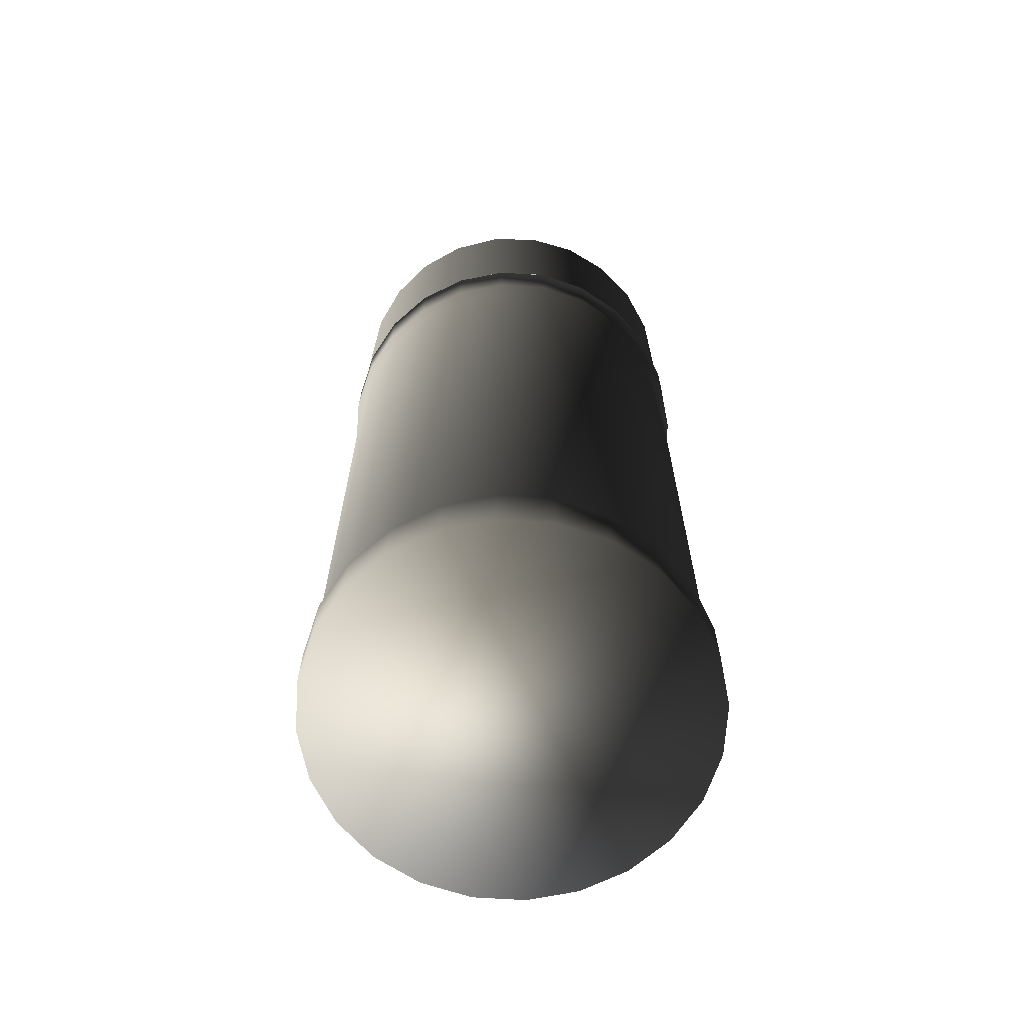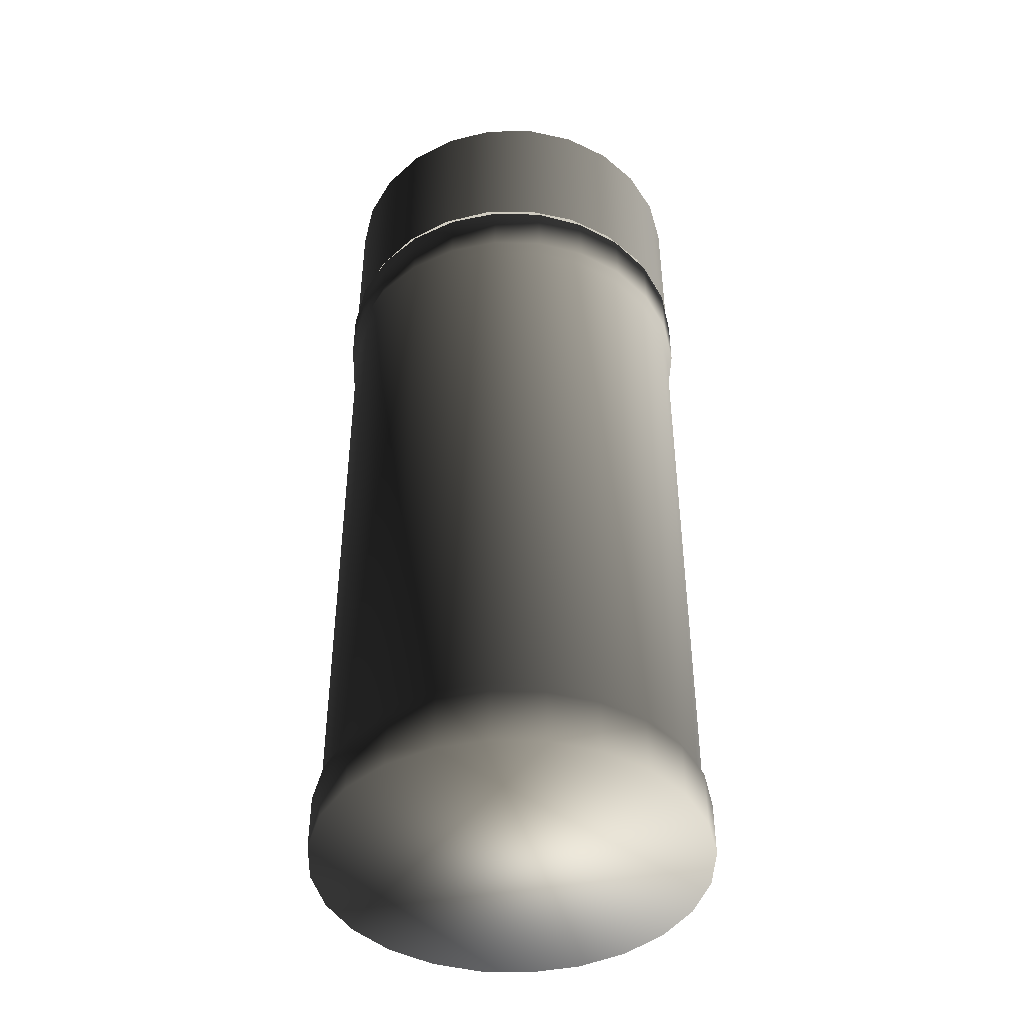
<metadata>
{"format":"obj","ext":"obj","renderer":"f3d","projection":"perspective","resolution":1024,"background":"white","views":[{"elev":-66.9,"azim":-47.1,"up":"+Z"},{"elev":-44.6,"azim":29.8,"up":"+Z"}]}
</metadata>
<code>
v -0.006143 -0.04052 0.1008
v -0.01642 -0.03755 0.06545
v -0.006143 -0.04052 0.06545
v -0.01642 -0.03755 0.1008
v -0.01307 -0.03417 0.06545
v 0.004553 -0.04073 0.1008
v -0.01494 0.03816 0.1008
v -0.02558 -0.03202 0.06545
v -0.003785 -0.03639 0.06545
v -0.02147 -0.02962 0.06545
v 0.004553 -0.04073 0.06545
v -0.004553 0.04073 0.1008
v -0.02431 0.03299 0.1008
v -0.02558 -0.03202 0.1008
v 0.01494 -0.03816 0.1008
v 0.006143 0.04052 0.1008
v -0.004553 0.04073 0.06545
v -0.01494 0.03816 0.06545
v -0.03299 -0.02431 0.1008
v -0.02841 -0.02305 0.06545
v 0.005761 -0.03613 0.06545
v 0.01494 -0.03816 0.06545
v 0.006143 0.04052 0.06545
v -0.02431 0.03299 0.06545
v -0.03202 0.02558 0.1008
v -0.03299 -0.02431 0.06545
v 0.01491 -0.0334 0.06545
v 0.02431 -0.03299 0.1008
v 0.01642 0.03755 0.1008
v 0.01642 0.03755 0.06545
v -0.005761 0.03613 0.06545
v 0.003785 0.03639 0.06545
v -0.02305 0.02841 0.06545
v -0.03816 -0.01494 0.1008
v -0.03755 0.01642 0.1008
v -0.0334 -0.01491 0.06545
v 0.02305 -0.02841 0.06545
v 0.02431 -0.03299 0.06545
v 0.01307 0.03417 0.06545
v -0.01491 0.0334 0.06545
v -0.02962 0.02147 0.06545
v -0.03202 0.02558 0.06545
v -0.03816 -0.01494 0.06545
v -0.03755 0.01642 0.06545
v 0.03202 -0.02558 0.1008
v 0.02558 0.03202 0.1008
v 0.02558 0.03202 0.06545
v 0.02147 0.02962 0.06545
v -0.04073 -0.004553 0.1008
v -0.04052 0.006143 0.1008
v -0.04052 0.006143 0.06545
v -0.03613 -0.005761 0.06545
v 0.02962 -0.02147 0.06545
v 0.03202 -0.02558 0.06545
v -0.03417 0.01307 0.06545
v -0.04073 -0.004553 0.06545
v -0.03639 0.003785 0.06545
v 0.03755 -0.01642 0.06545
v 0.03299 0.02431 0.1008
v 0.02841 0.02305 0.06545
v 0.03417 -0.01307 0.06545
v 0.03755 -0.01642 0.1008
v 0.03639 -0.003785 0.06545
v 0.03299 0.02431 0.06545
v 0.04052 -0.006143 0.06545
v 0.03613 0.005761 0.06545
v 0.03816 0.01494 0.1008
v 0.0334 0.01491 0.06545
v 0.04052 -0.006143 0.1008
v 0.03816 0.01494 0.06545
v 0.04073 0.004553 0.06545
v 0.04073 0.004553 0.1008
v -0.01307 -0.03417 0.06369
v -0.02147 -0.02962 0.06369
v -0.003785 -0.03639 0.06369
v -0.02841 -0.02305 0.06369
v -0.004302 -0.04135 0.06369
v -0.01486 -0.03883 0.06369
v -0.0244 -0.03366 0.06369
v 0.005761 -0.03613 0.06369
v -0.03228 -0.0262 0.06369
v -0.0334 -0.01491 0.06369
v 0.01491 -0.0334 0.06369
v -0.01486 -0.03883 0.05189
v 0.006547 -0.04105 0.06369
v -0.0244 -0.03366 0.05189
v -0.03228 -0.0262 0.05189
v 0.003785 0.03639 0.06369
v -0.005761 0.03613 0.06369
v 0.01307 0.03417 0.06369
v -0.01491 0.0334 0.06369
v -0.02962 0.02147 0.06369
v -0.004302 -0.04135 0.05189
v -0.03796 -0.01695 0.06369
v 0.02305 -0.02841 0.06369
v 0.02147 0.02962 0.06369
v -0.02305 0.02841 0.06369
v -0.03417 0.01307 0.06369
v -0.03613 -0.005761 0.06369
v 0.01695 -0.03796 0.06369
v -0.01441 -0.03766 0.04953
v -0.02367 -0.03265 0.04953
v 0.006547 -0.04105 0.05189
v -0.03131 -0.02541 0.04953
v -0.03796 -0.01695 0.05189
v 0.02962 -0.02147 0.06369
v 0.02841 0.02305 0.06369
v -0.006547 0.04105 0.06369
v 0.004302 0.04135 0.06369
v 0.01486 0.03883 0.06369
v -0.01695 0.03796 0.06369
v -0.0262 0.03228 0.06369
v -0.03366 0.0244 0.06369
v -0.004173 -0.04011 0.04953
v -0.04105 -0.006547 0.06369
v 0.03417 -0.01307 0.06369
v 0.0262 -0.03228 0.06369
v 0.0244 0.03366 0.06369
v -0.03639 0.003785 0.06369
v -0.03883 0.01486 0.06369
v 0.01695 -0.03796 0.05189
v -0.01426 -0.03727 -0.0855
v -0.02342 -0.03231 -0.0855
v -0.03099 -0.02515 -0.0855
v 0.00635 -0.03982 0.04953
v -0.03682 -0.01644 0.04953
v -0.04105 -0.006547 0.05189
v 0.03366 -0.0244 0.06369
v 0.03228 0.0262 0.06369
v 0.004302 0.04135 0.05189
v 0.01486 0.03883 0.05189
v -0.006547 0.04105 0.05189
v 0.0244 0.03366 0.05189
v -0.01695 0.03796 0.05189
v -0.03366 0.0244 0.05189
v -0.03883 0.01486 0.05189
v -0.00413 -0.0397 -0.0855
v -0.04135 0.004302 0.06369
v 0.03639 -0.003785 0.06369
v 0.03883 -0.01486 0.06369
v 0.0262 -0.03228 0.05189
v 0.03366 -0.0244 0.05189
v 0.03613 0.005761 0.06369
v 0.0334 0.01491 0.06369
v 0.03228 0.0262 0.05189
v -0.0262 0.03228 0.05189
v -0.04135 0.004302 0.05189
v 0.01644 -0.03682 0.04953
v -0.01486 -0.03883 -0.08904
v -0.0244 -0.03366 -0.08904
v -0.03228 -0.0262 -0.08904
v -0.03644 -0.01627 -0.0855
v 0.006285 -0.03941 -0.0855
v -0.03982 -0.00635 0.04953
v 0.03883 -0.01486 0.05189
v 0.03796 0.01695 0.06369
v 0.004173 0.04011 0.04953
v 0.01441 0.03766 0.04953
v 0.02367 0.03265 0.04953
v -0.00635 0.03982 0.04953
v 0.03131 0.02541 0.04953
v -0.01644 0.03682 0.04953
v -0.02541 0.03131 0.04953
v -0.03265 0.02367 0.04953
v -0.03766 0.01441 0.04953
v -0.004302 -0.04135 -0.08904
v -0.03796 -0.01695 -0.08904
v -0.04011 0.004173 0.04953
v 0.04105 0.006547 0.06369
v 0.04135 -0.004302 0.06369
v 0.04135 -0.004302 0.05189
v 0.02541 -0.03131 0.04953
v 0.03265 -0.02367 0.04953
v 0.03796 0.01695 0.05189
v 0.01627 -0.03644 -0.0855
v -0.01486 -0.03883 -0.1008
v -0.0244 -0.03366 -0.1008
v -0.03228 -0.0262 -0.1008
v -0.03941 -0.006285 -0.0855
v -0.04105 -0.006547 -0.08904
v 0.006547 -0.04105 -0.08904
v -0.0397 0.00413 -0.0855
v 0.03766 -0.01441 0.04953
v 0.00413 0.0397 -0.0855
v 0.01426 0.03727 -0.0855
v 0.02342 0.03231 -0.0855
v 0.03099 0.02515 -0.0855
v -0.006285 0.03941 -0.0855
v 0.03682 0.01644 0.04953
v -0.01627 0.03644 -0.0855
v -0.02515 0.03099 -0.0855
v -0.03231 0.02342 -0.0855
v -0.03727 0.01426 -0.0855
v -0.004302 -0.04135 -0.1008
v -0.03796 -0.01695 -0.1008
v 0.04105 0.006547 0.05189
v 0.04011 -0.004173 0.04953
v 0.02515 -0.03099 -0.0855
v 0.03231 -0.02342 -0.0855
v 0.01695 -0.03796 -0.08904
v -0.006547 0.04105 -0.1008
v -0.01695 0.03796 -0.1008
v -0.0262 0.03228 -0.1008
v -0.03366 0.0244 -0.1008
v -0.04105 -0.006547 -0.1008
v 0.006547 -0.04105 -0.1008
v -0.04135 0.004302 -0.08904
v 0.03982 0.00635 0.04953
v 0.03727 -0.01426 -0.0855
v 0.004302 0.04135 -0.08904
v 0.01486 0.03883 -0.08904
v 0.0244 0.03366 -0.08904
v 0.03228 0.0262 -0.08904
v 0.03644 0.01627 -0.0855
v -0.006547 0.04105 -0.08904
v -0.01695 0.03796 -0.08904
v -0.03366 0.0244 -0.08904
v -0.03883 0.01486 -0.08904
v 0.004302 0.04135 -0.1008
v -0.03883 0.01486 -0.1008
v 0.0397 -0.00413 -0.0855
v 0.03941 0.006285 -0.0855
v 0.0262 -0.03228 -0.08904
v 0.03366 -0.0244 -0.08904
v 0.03883 -0.01486 -0.08904
v 0.03796 0.01695 -0.08904
v -0.0262 0.03228 -0.08904
v 0.01695 -0.03796 -0.1008
v -0.04135 0.004302 -0.1008
v 0.01486 0.03883 -0.1008
v 0.04135 -0.004302 -0.08904
v 0.0244 0.03366 -0.1008
v 0.03228 0.0262 -0.1008
v 0.04105 0.006547 -0.08904
v 0.0262 -0.03228 -0.1008
v 0.03366 -0.0244 -0.1008
v 0.03883 -0.01486 -0.1008
v 0.04135 -0.004302 -0.1008
v 0.03796 0.01695 -0.1008
v 0.04105 0.006547 -0.1008
g mesh1_mesh1-geometry
f 1 2 3
f 2 1 4
f 3 2 1
f 4 1 2
f 5 3 2
f 3 6 1
f 1 6 3
f 1 7 4
f 4 7 1
f 4 8 2
f 2 8 4
f 9 3 5
f 5 2 10
f 6 3 11
f 11 3 6
f 6 12 1
f 1 12 6
f 1 12 7
f 7 12 1
f 4 7 13
f 13 7 4
f 8 4 14
f 14 4 8
f 10 2 8
f 9 11 3
f 11 15 6
f 6 15 11
f 6 16 12
f 12 16 6
f 17 7 12
f 12 7 17
f 18 13 7
f 7 13 18
f 4 13 14
f 14 13 4
f 19 8 14
f 14 8 19
f 10 8 20
f 21 11 9
f 15 11 22
f 22 11 15
f 15 16 6
f 6 16 15
f 23 12 16
f 16 12 23
f 7 17 18
f 18 17 7
f 12 23 17
f 17 23 12
f 13 18 24
f 24 18 13
f 14 13 25
f 25 13 14
f 8 19 26
f 26 19 8
f 14 25 19
f 19 25 14
f 20 8 26
f 27 11 21
f 27 22 11
f 22 28 15
f 15 28 22
f 15 29 16
f 16 29 15
f 16 30 23
f 23 30 16
f 17 31 18
f 23 32 17
f 18 33 24
f 24 25 13
f 13 25 24
f 34 26 19
f 19 26 34
f 19 25 35
f 35 25 19
f 20 26 36
f 37 22 27
f 28 22 38
f 38 22 28
f 28 29 15
f 15 29 28
f 30 16 29
f 29 16 30
f 30 39 23
f 17 32 31
f 18 31 40
f 23 39 32
f 18 40 33
f 24 33 41
f 25 24 42
f 42 24 25
f 26 34 43
f 43 34 26
f 19 35 34
f 34 35 19
f 25 44 35
f 35 44 25
f 36 26 43
f 37 38 22
f 38 45 28
f 28 45 38
f 28 46 29
f 29 46 28
f 29 47 30
f 30 47 29
f 30 48 39
f 24 41 42
f 44 25 42
f 42 25 44
f 49 43 34
f 34 43 49
f 34 35 50
f 50 35 34
f 51 35 44
f 44 35 51
f 36 43 52
f 53 38 37
f 45 38 54
f 54 38 45
f 45 46 28
f 28 46 45
f 47 29 46
f 46 29 47
f 47 48 30
f 42 41 55
f 42 55 44
f 43 49 56
f 56 49 43
f 34 50 49
f 49 50 34
f 35 51 50
f 50 51 35
f 44 43 51
f 52 43 57
f 53 54 38
f 58 45 54
f 54 45 58
f 45 59 46
f 46 59 45
f 59 47 46
f 46 47 59
f 47 60 48
f 44 55 57
f 50 56 49
f 49 56 50
f 51 43 56
f 56 50 51
f 51 50 56
f 57 43 44
f 61 54 53
f 45 58 62
f 62 58 45
f 54 63 58
f 62 59 45
f 45 59 62
f 47 59 64
f 64 59 47
f 64 60 47
f 63 54 61
f 65 62 58
f 58 62 65
f 66 58 63
f 62 67 59
f 59 67 62
f 67 64 59
f 59 64 67
f 64 68 60
f 62 65 69
f 69 65 62
f 70 65 58
f 70 58 66
f 69 67 62
f 62 67 69
f 64 67 70
f 70 67 64
f 64 66 68
f 71 69 65
f 65 69 71
f 65 70 71
f 70 66 64
f 67 69 72
f 72 69 67
f 72 70 67
f 67 70 72
f 69 71 72
f 72 71 69
f 70 72 71
f 71 72 70
g mesh1_mesh1-geometry
f 2 3 5
f 5 3 9
f 10 2 5
f 8 2 10
f 3 11 9
f 20 8 10
f 9 11 21
f 26 8 20
f 21 11 27
f 11 22 27
f 18 31 17
f 17 32 23
f 24 33 18
f 36 26 20
f 27 22 37
f 23 39 30
f 31 32 17
f 40 31 18
f 32 39 23
f 33 40 18
f 41 33 24
f 43 26 36
f 22 38 37
f 39 48 30
f 42 41 24
f 52 43 36
f 37 38 53
f 30 48 47
f 55 41 42
f 44 55 42
f 51 43 44
f 57 43 52
f 38 54 53
f 48 60 47
f 57 55 44
f 56 43 51
f 44 43 57
f 53 54 61
f 58 63 54
f 47 60 64
f 61 54 63
f 63 58 66
f 60 68 64
f 58 65 70
f 66 58 70
f 68 66 64
f 71 70 65
f 64 66 70
g mesh1_mesh1-geometry
f 73 9 5
f 5 9 73
f 74 5 10
f 10 5 74
f 9 73 75
f 75 73 9
f 5 74 73
f 73 74 5
f 10 76 74
f 74 76 10
f 76 10 20
f 20 10 76
f 75 21 9
f 9 21 75
f 73 77 75
f 75 77 73
f 74 78 73
f 73 78 74
f 76 79 74
f 74 79 76
f 36 76 20
f 20 76 36
f 80 27 21
f 21 27 80
f 21 75 80
f 80 75 21
f 77 73 78
f 78 73 77
f 77 80 75
f 75 80 77
f 78 74 79
f 79 74 78
f 79 76 81
f 81 76 79
f 76 36 82
f 82 36 76
f 27 80 83
f 83 80 27
f 84 77 78
f 78 77 84
f 80 77 85
f 85 77 80
f 86 78 79
f 79 78 86
f 82 81 76
f 76 81 82
f 87 79 81
f 81 79 87
f 83 37 27
f 27 37 83
f 88 31 32
f 32 31 88
f 89 40 31
f 31 40 89
f 90 32 39
f 39 32 90
f 91 33 40
f 40 33 91
f 33 92 41
f 41 92 33
f 52 82 36
f 36 82 52
f 85 83 80
f 80 83 85
f 77 84 93
f 93 84 77
f 78 86 84
f 84 86 78
f 93 85 77
f 77 85 93
f 79 87 86
f 86 87 79
f 81 82 94
f 94 82 81
f 94 87 81
f 81 87 94
f 37 83 95
f 95 83 37
f 96 39 48
f 48 39 96
f 31 88 89
f 89 88 31
f 32 90 88
f 88 90 32
f 40 89 91
f 91 89 40
f 39 96 90
f 90 96 39
f 33 91 97
f 97 91 33
f 92 33 97
f 97 33 92
f 98 41 92
f 92 41 98
f 82 52 99
f 99 52 82
f 83 85 100
f 100 85 83
f 101 93 84
f 84 93 101
f 102 84 86
f 86 84 102
f 85 93 103
f 103 93 85
f 104 86 87
f 87 86 104
f 99 94 82
f 82 94 99
f 87 94 105
f 105 94 87
f 37 106 53
f 53 106 37
f 100 95 83
f 83 95 100
f 106 37 95
f 95 37 106
f 48 107 96
f 96 107 48
f 88 108 89
f 89 108 88
f 90 109 88
f 88 109 90
f 108 91 89
f 89 91 108
f 96 110 90
f 90 110 96
f 111 97 91
f 91 97 111
f 112 92 97
f 97 92 112
f 41 98 55
f 55 98 41
f 113 98 92
f 92 98 113
f 57 99 52
f 52 99 57
f 103 100 85
f 85 100 103
f 93 101 114
f 114 101 93
f 84 102 101
f 101 102 84
f 86 104 102
f 102 104 86
f 114 103 93
f 93 103 114
f 105 104 87
f 87 104 105
f 94 99 115
f 115 99 94
f 115 105 94
f 94 105 115
f 116 53 106
f 106 53 116
f 95 100 117
f 117 100 95
f 117 106 95
f 95 106 117
f 107 48 60
f 60 48 107
f 107 118 96
f 96 118 107
f 108 88 109
f 109 88 108
f 109 90 110
f 110 90 109
f 91 108 111
f 111 108 91
f 110 96 118
f 118 96 110
f 97 111 112
f 112 111 97
f 92 112 113
f 113 112 92
f 119 55 98
f 98 55 119
f 98 113 120
f 120 113 98
f 55 119 57
f 57 119 55
f 99 57 119
f 119 57 99
f 100 103 121
f 121 103 100
f 122 114 101
f 101 114 122
f 123 101 102
f 102 101 123
f 124 102 104
f 104 102 124
f 103 114 125
f 125 114 103
f 104 105 126
f 126 105 104
f 119 115 99
f 99 115 119
f 105 115 127
f 127 115 105
f 53 116 61
f 61 116 53
f 128 116 106
f 106 116 128
f 121 117 100
f 100 117 121
f 106 117 128
f 128 117 106
f 68 107 60
f 60 107 68
f 118 107 129
f 129 107 118
f 130 108 109
f 109 108 130
f 131 109 110
f 110 109 131
f 132 111 108
f 108 111 132
f 133 110 118
f 118 110 133
f 134 112 111
f 111 112 134
f 112 135 113
f 113 135 112
f 120 119 98
f 98 119 120
f 113 136 120
f 120 136 113
f 125 121 103
f 103 121 125
f 114 122 137
f 137 122 114
f 101 123 122
f 122 123 101
f 102 124 123
f 123 124 102
f 126 124 104
f 104 124 126
f 137 125 114
f 114 125 137
f 127 126 105
f 105 126 127
f 115 119 138
f 138 119 115
f 138 127 115
f 115 127 138
f 61 139 63
f 63 139 61
f 139 61 116
f 116 61 139
f 116 128 140
f 140 128 116
f 117 121 141
f 141 121 117
f 117 142 128
f 128 142 117
f 63 143 66
f 66 143 63
f 107 68 144
f 144 68 107
f 144 129 107
f 107 129 144
f 145 118 129
f 129 118 145
f 108 130 132
f 132 130 108
f 109 131 130
f 130 131 109
f 110 133 131
f 131 133 110
f 111 132 134
f 134 132 111
f 118 145 133
f 133 145 118
f 112 134 146
f 146 134 112
f 135 112 146
f 146 112 135
f 136 113 135
f 135 113 136
f 119 120 138
f 138 120 119
f 147 120 136
f 136 120 147
f 121 125 148
f 148 125 121
f 149 137 122
f 122 137 149
f 150 122 123
f 123 122 150
f 151 123 124
f 124 123 151
f 124 126 152
f 152 126 124
f 125 137 153
f 153 137 125
f 126 127 154
f 154 127 126
f 127 138 147
f 147 138 127
f 143 63 139
f 139 63 143
f 140 139 116
f 116 139 140
f 128 155 140
f 140 155 128
f 148 141 121
f 121 141 148
f 142 117 141
f 141 117 142
f 155 128 142
f 142 128 155
f 144 66 143
f 143 66 144
f 66 144 68
f 68 144 66
f 129 144 156
f 156 144 129
f 156 145 129
f 129 145 156
f 157 132 130
f 130 132 157
f 158 130 131
f 131 130 158
f 159 131 133
f 133 131 159
f 160 134 132
f 132 134 160
f 161 133 145
f 145 133 161
f 162 146 134
f 134 146 162
f 163 135 146
f 146 135 163
f 164 136 135
f 135 136 164
f 120 147 138
f 138 147 120
f 165 147 136
f 136 147 165
f 153 148 125
f 125 148 153
f 137 149 166
f 166 149 137
f 122 150 149
f 149 150 122
f 123 151 150
f 150 151 123
f 124 167 151
f 151 167 124
f 154 152 126
f 126 152 154
f 167 124 152
f 152 124 167
f 166 153 137
f 137 153 166
f 127 168 154
f 154 168 127
f 168 127 147
f 147 127 168
f 139 169 143
f 143 169 139
f 139 140 170
f 170 140 139
f 171 140 155
f 155 140 171
f 141 148 172
f 172 148 141
f 172 142 141
f 141 142 172
f 173 155 142
f 142 155 173
f 143 156 144
f 144 156 143
f 145 156 174
f 174 156 145
f 132 157 160
f 160 157 132
f 130 158 157
f 157 158 130
f 131 159 158
f 158 159 131
f 133 161 159
f 159 161 133
f 134 160 162
f 162 160 134
f 174 161 145
f 145 161 174
f 146 162 163
f 163 162 146
f 135 163 164
f 164 163 135
f 136 164 165
f 165 164 136
f 147 165 168
f 168 165 147
f 148 153 175
f 175 153 148
f 176 166 149
f 149 166 176
f 177 149 150
f 150 149 177
f 178 150 151
f 151 150 178
f 167 178 151
f 151 178 167
f 152 154 179
f 179 154 152
f 152 180 167
f 167 180 152
f 153 166 181
f 181 166 153
f 182 154 168
f 168 154 182
f 169 139 170
f 170 139 169
f 156 143 169
f 169 143 156
f 140 171 170
f 170 171 140
f 183 171 155
f 155 171 183
f 175 172 148
f 148 172 175
f 142 172 173
f 173 172 142
f 155 173 183
f 183 173 155
f 169 174 156
f 156 174 169
f 184 160 157
f 157 160 184
f 185 157 158
f 158 157 185
f 186 158 159
f 159 158 186
f 187 159 161
f 161 159 187
f 188 162 160
f 160 162 188
f 161 174 189
f 189 174 161
f 190 163 162
f 162 163 190
f 191 164 163
f 163 164 191
f 192 165 164
f 164 165 192
f 193 168 165
f 165 168 193
f 181 175 153
f 153 175 181
f 166 176 194
f 194 176 166
f 149 177 176
f 176 177 149
f 150 178 177
f 177 178 150
f 178 167 195
f 195 167 178
f 154 182 179
f 179 182 154
f 180 152 179
f 179 152 180
f 180 195 167
f 167 195 180
f 194 181 166
f 166 181 194
f 168 193 182
f 182 193 168
f 170 196 169
f 169 196 170
f 196 170 171
f 171 170 196
f 171 183 197
f 197 183 171
f 172 175 198
f 198 175 172
f 198 173 172
f 172 173 198
f 199 183 173
f 173 183 199
f 174 169 196
f 196 169 174
f 160 184 188
f 188 184 160
f 157 185 184
f 184 185 157
f 158 186 185
f 185 186 158
f 159 187 186
f 186 187 159
f 189 187 161
f 161 187 189
f 162 188 190
f 190 188 162
f 196 189 174
f 174 189 196
f 163 190 191
f 191 190 163
f 164 191 192
f 192 191 164
f 165 192 193
f 193 192 165
f 175 181 200
f 200 181 175
f 201 194 176
f 176 194 201
f 202 176 177
f 177 176 202
f 203 177 178
f 178 177 203
f 204 178 195
f 195 178 204
f 182 180 179
f 179 180 182
f 195 180 205
f 205 180 195
f 181 194 206
f 206 194 181
f 193 207 182
f 182 207 193
f 171 208 196
f 196 208 171
f 209 197 183
f 183 197 209
f 208 171 197
f 197 171 208
f 200 198 175
f 175 198 200
f 173 198 199
f 199 198 173
f 183 199 209
f 209 199 183
f 210 188 184
f 184 188 210
f 211 184 185
f 185 184 211
f 212 185 186
f 186 185 212
f 213 186 187
f 187 186 213
f 187 189 214
f 214 189 187
f 215 190 188
f 188 190 215
f 189 196 208
f 208 196 189
f 216 191 190
f 190 191 216
f 191 217 192
f 192 217 191
f 192 218 193
f 193 218 192
f 206 200 181
f 181 200 206
f 219 194 201
f 201 194 219
f 201 176 202
f 202 176 201
f 202 177 203
f 203 177 202
f 203 178 204
f 204 178 203
f 204 195 220
f 220 195 204
f 180 182 207
f 207 182 180
f 207 205 180
f 180 205 207
f 220 195 205
f 205 195 220
f 219 206 194
f 194 206 219
f 207 193 218
f 218 193 207
f 197 209 221
f 221 209 197
f 197 222 208
f 208 222 197
f 198 200 223
f 223 200 198
f 198 224 199
f 199 224 198
f 199 225 209
f 209 225 199
f 188 210 215
f 215 210 188
f 184 211 210
f 210 211 184
f 185 212 211
f 211 212 185
f 186 213 212
f 212 213 186
f 187 226 213
f 213 226 187
f 208 214 189
f 189 214 208
f 226 187 214
f 214 187 226
f 190 215 216
f 216 215 190
f 191 216 227
f 227 216 191
f 217 191 227
f 227 191 217
f 218 192 217
f 217 192 218
f 200 206 228
f 228 206 200
f 215 219 201
f 201 219 215
f 216 201 202
f 202 201 216
f 227 202 203
f 203 202 227
f 204 227 203
f 203 227 204
f 220 217 204
f 204 217 220
f 205 207 229
f 229 207 205
f 220 205 229
f 229 205 220
f 230 206 219
f 219 206 230
f 218 229 207
f 207 229 218
f 209 231 221
f 221 231 209
f 222 197 221
f 221 197 222
f 214 208 222
f 222 208 214
f 228 223 200
f 200 223 228
f 224 198 223
f 223 198 224
f 225 199 224
f 224 199 225
f 231 209 225
f 225 209 231
f 219 215 210
f 210 215 219
f 230 210 211
f 211 210 230
f 232 211 212
f 212 211 232
f 233 212 213
f 213 212 233
f 226 233 213
f 213 233 226
f 214 234 226
f 226 234 214
f 201 216 215
f 215 216 201
f 202 227 216
f 216 227 202
f 227 204 217
f 217 204 227
f 217 220 218
f 218 220 217
f 230 228 206
f 206 228 230
f 229 218 220
f 220 218 229
f 210 230 219
f 219 230 210
f 231 222 221
f 221 222 231
f 234 214 222
f 222 214 234
f 223 228 235
f 235 228 223
f 223 236 224
f 224 236 223
f 224 237 225
f 225 237 224
f 225 238 231
f 231 238 225
f 211 232 230
f 230 232 211
f 212 233 232
f 232 233 212
f 233 226 239
f 239 226 233
f 234 239 226
f 226 239 234
f 232 228 230
f 230 228 232
f 222 231 234
f 234 231 222
f 232 235 228
f 228 235 232
f 236 223 235
f 235 223 236
f 237 224 236
f 236 224 237
f 238 225 237
f 237 225 238
f 240 231 238
f 238 231 240
f 233 235 232
f 232 235 233
f 239 236 233
f 233 236 239
f 239 234 240
f 240 234 239
f 231 240 234
f 234 240 231
f 233 236 235
f 235 236 233
f 239 237 236
f 236 237 239
f 237 240 238
f 238 240 237
f 240 237 239
f 239 237 240

</code>
